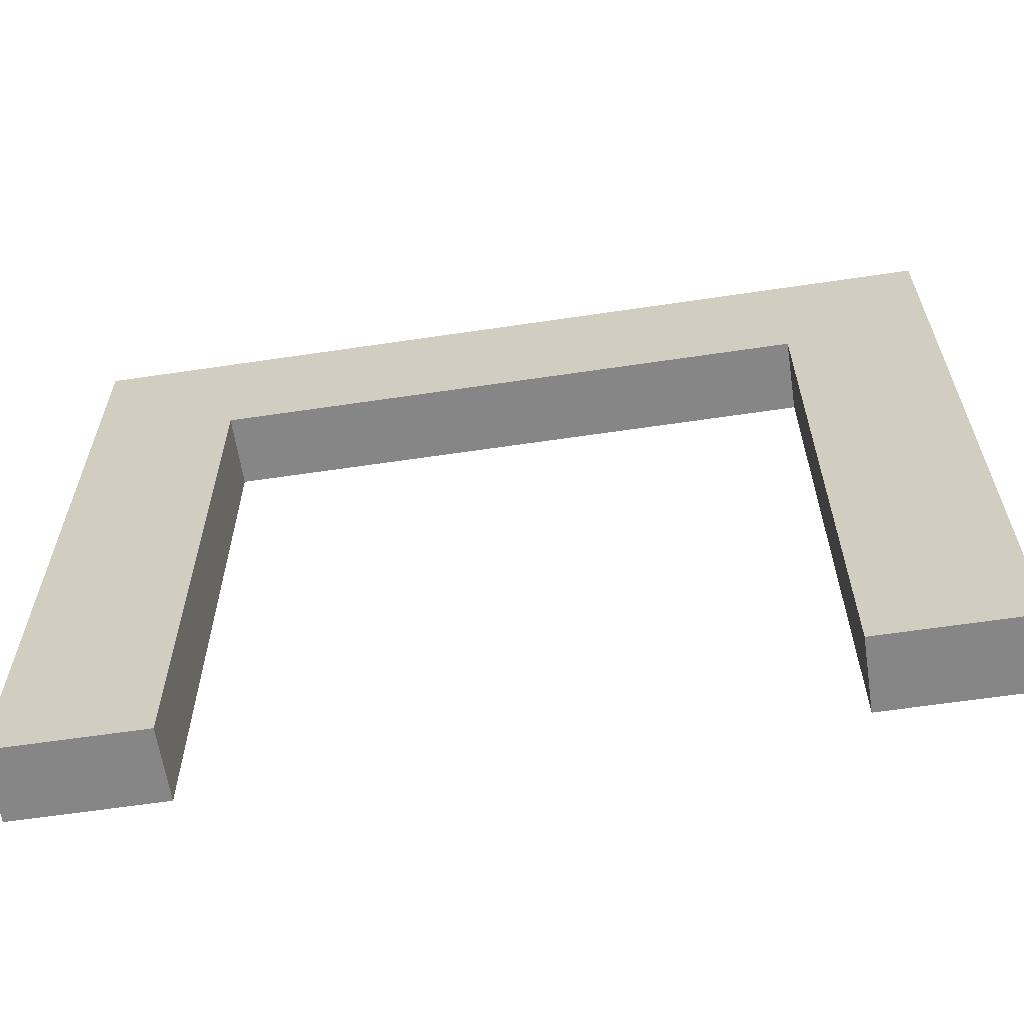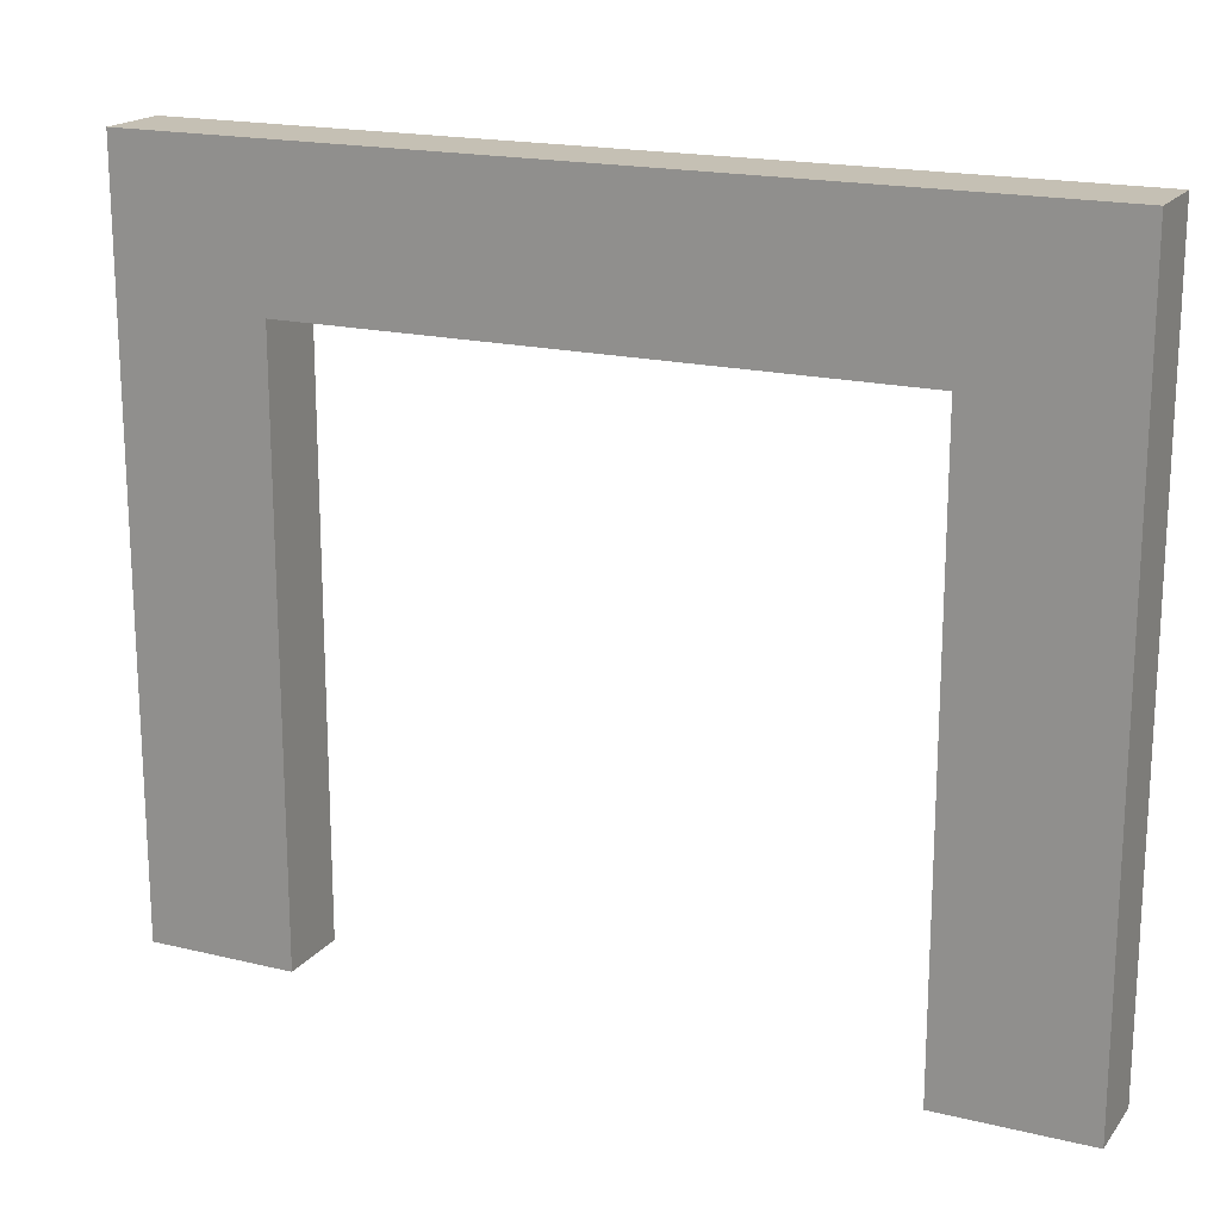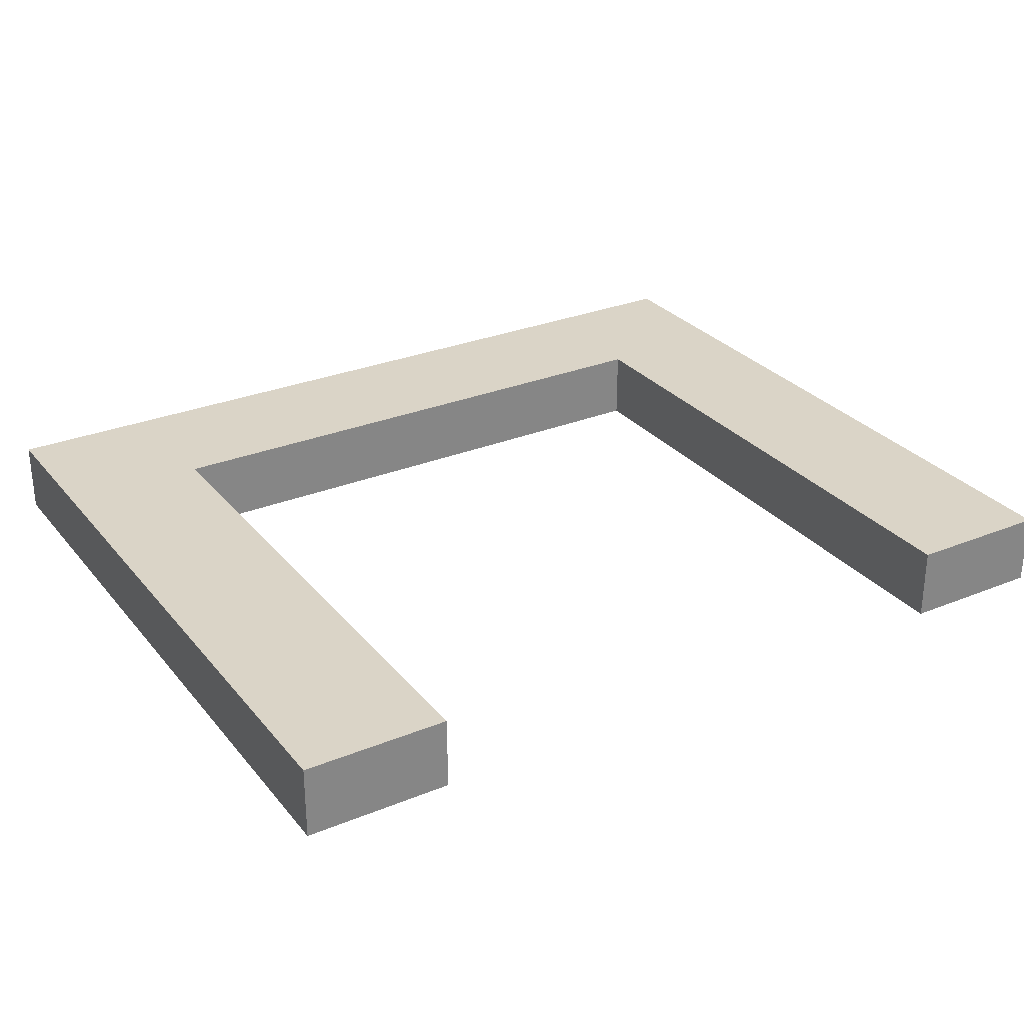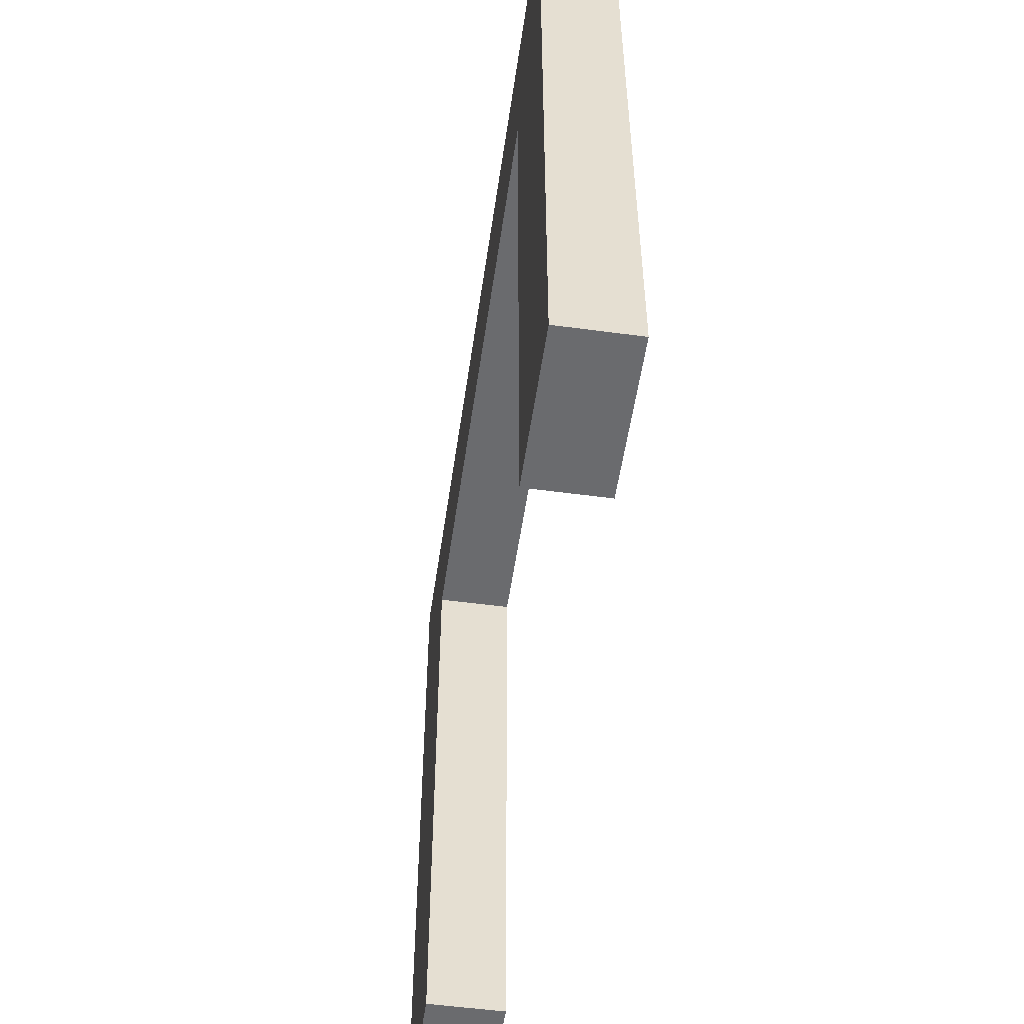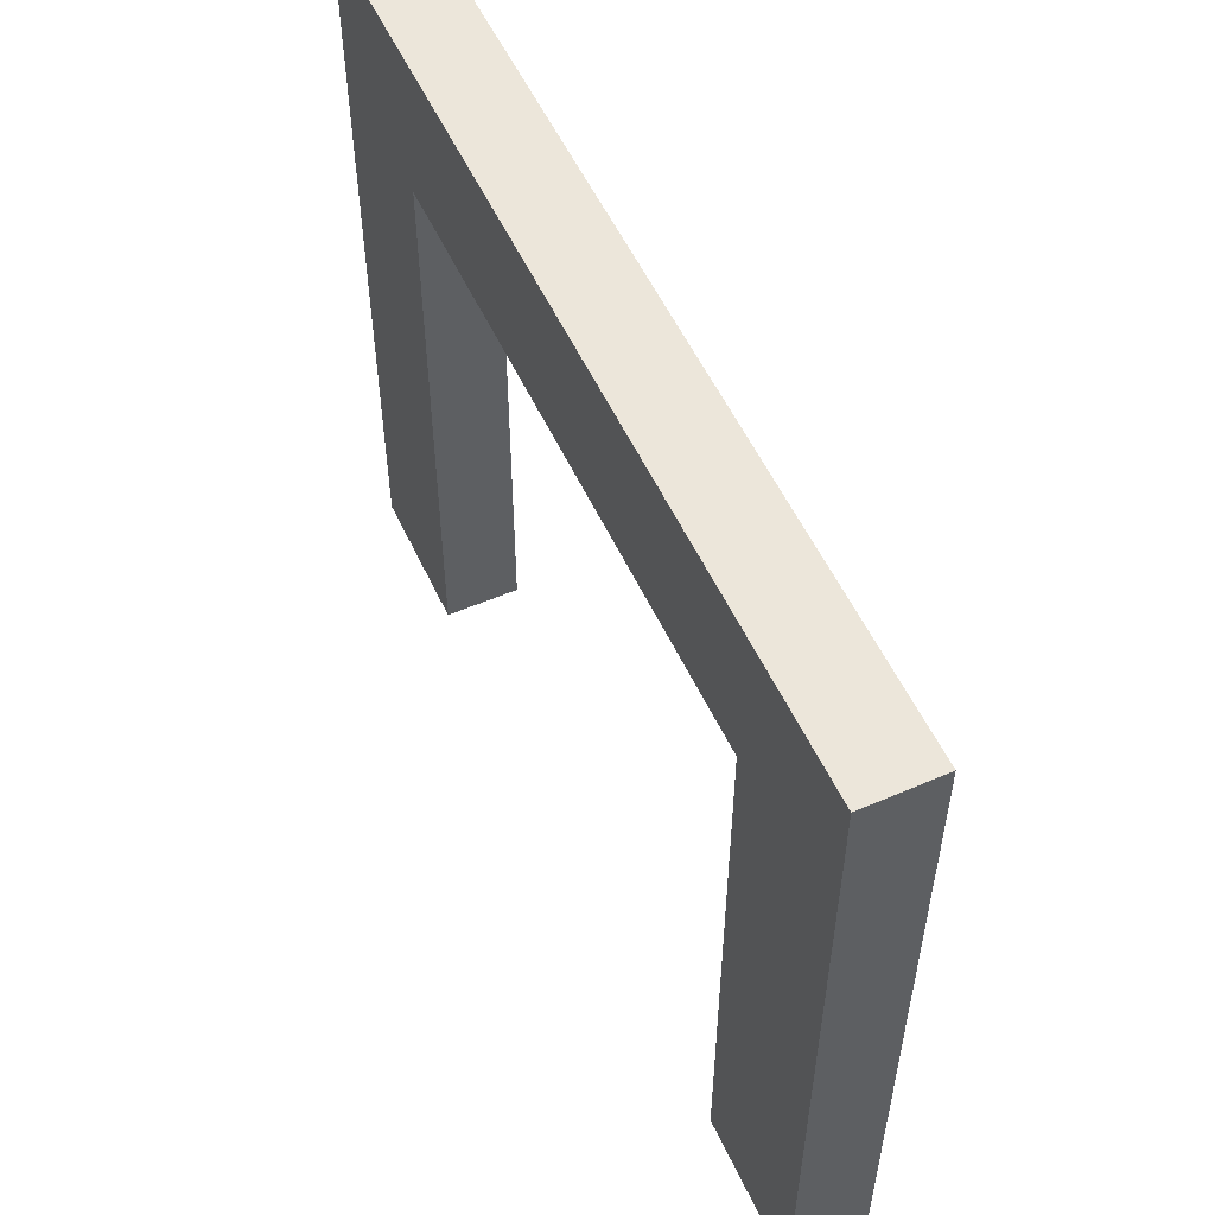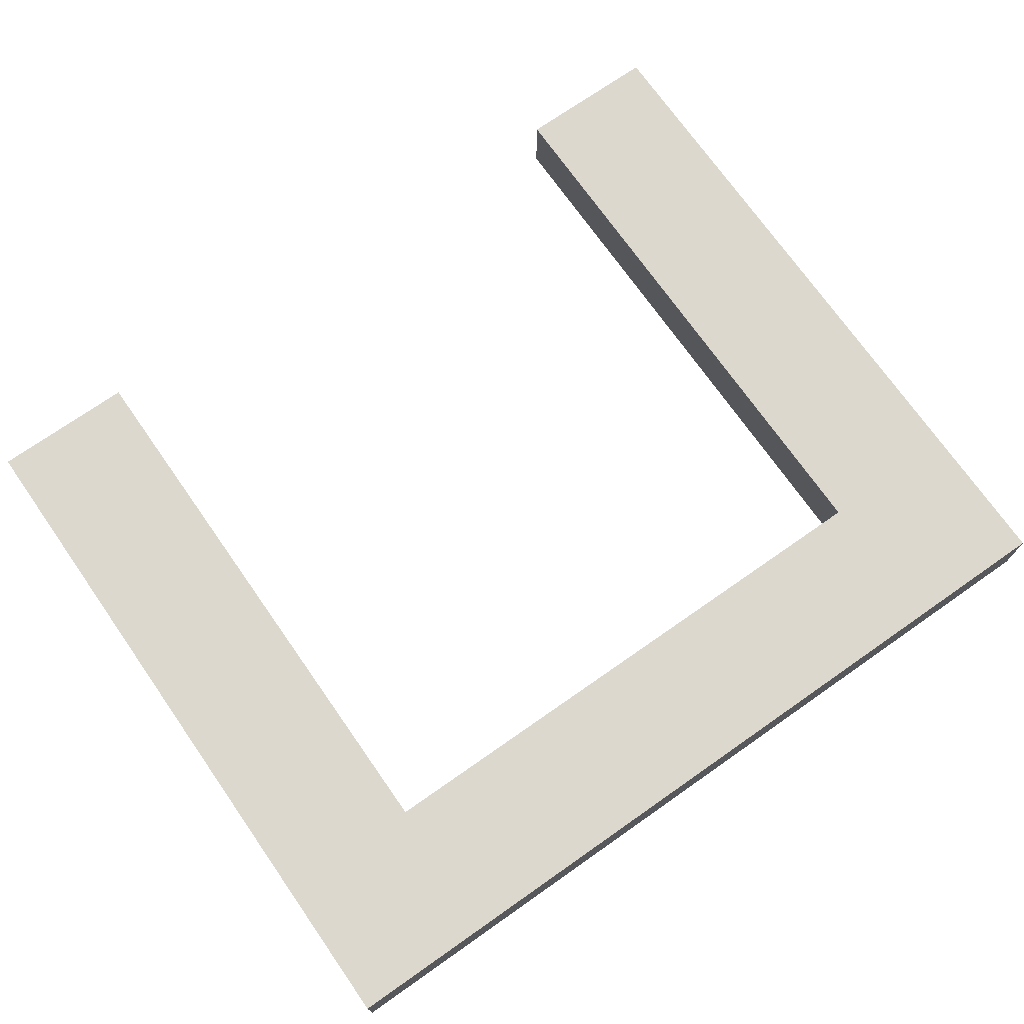
<metadata>
{"format":"obj","ext":"obj","renderer":"f3d","projection":"perspective","resolution":1024,"background":"white","views":[{"elev":-62.1,"azim":-171.4,"up":"+Y"},{"elev":18.2,"azim":-154.7,"up":"+Y"},{"elev":28.9,"azim":-31.3,"up":"+Z"},{"elev":-53.4,"azim":81.8,"up":"+Y"},{"elev":54.6,"azim":65.4,"up":"+Y"},{"elev":72.5,"azim":145.0,"up":"+Z"}]}
</metadata>
<code>
o Cube
v 0.5 2 0.125
v 0.5 2.5 0.125
v 0.5 2 -0.125
v 0.5 2.5 -0.125
v 2.5 2 0.125
v 2.5 2.5 0.125
v 2.5 2 -0.125
v 2.5 2.5 -0.125
v 0.5 2 -0.125
v 0.5 2 0.125
v 0.5 2.5 0.125
v 0.5 2.5 -0.125
v 0 2 -0.125
v 0 2 0.125
v 0 2.5 0.125
v 0 2.5 -0.125
v 0.5 2 -0.125
v 0.5 2 0.125
v 0 2 -0.125
v 0 2 0.125
v 0.5 2 -0.125
v 0.5 2 0.125
v 0 2 -0.125
v 0 2 0.125
v 0.5 2 -0.125
v 0.5 2 0.125
v 0 2 -0.125
v 0 2 0.125
v 0.5 2 -0.125
v 0.5 2 0.125
v 0 2 -0.125
v 0 2 0.125
v 0.5 0 -0.125
v 0.5 0 0.125
v 0 0 -0.125
v 0 0 0.125
v 3 2.5 -0.125
v 3 2 -0.125
v 3 2 0.125
v 3 2.5 0.125
v 2.5 0 0.125
v 2.5 0 -0.125
v 3 0 0.125
v 3 0 -0.125
f 2 4 12 11
f 3 4 8 7
f 6 5 39 40
f 5 6 2 1
f 3 7 5 1
f 8 4 2 6
f 12 9 13 16
f 3 1 10 9
f 4 3 9 12
f 1 2 11 10
f 14 15 16 13
f 10 11 15 14
f 11 12 16 15
f 13 9 17 19
f 18 20 24 22
f 14 13 19 20
f 10 14 20 18
f 9 10 18 17
f 24 23 27 28
f 20 19 23 24
f 19 17 21 23
f 17 18 22 21
f 27 25 29 31
f 23 21 25 27
f 21 22 26 25
f 22 24 28 26
f 30 32 36 34
f 25 26 30 29
f 26 28 32 30
f 28 27 31 32
f 33 34 36 35
f 32 31 35 36
f 31 29 33 35
f 29 30 34 33
f 38 37 40 39
f 5 7 42 41
f 8 6 40 37
f 7 8 37 38
f 41 42 44 43
f 38 39 43 44
f 7 38 44 42
f 39 5 41 43

</code>
